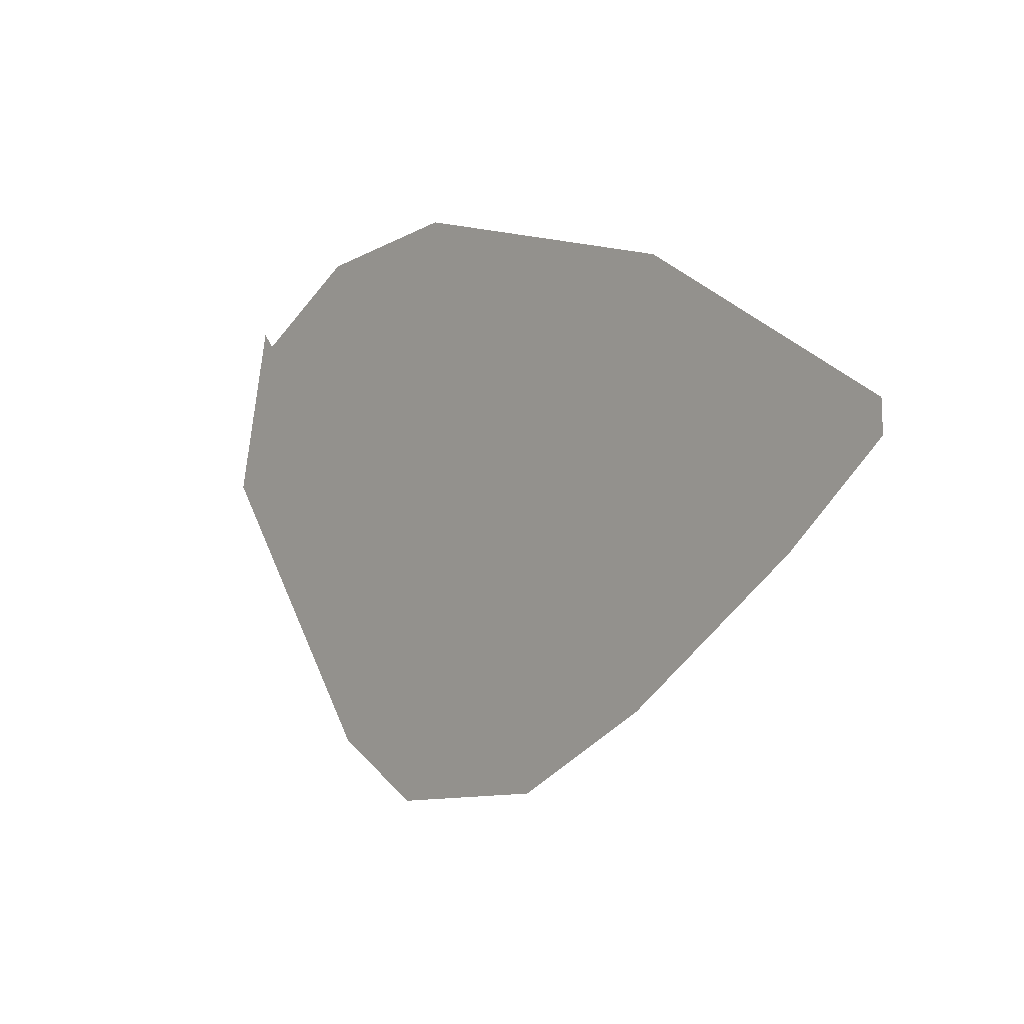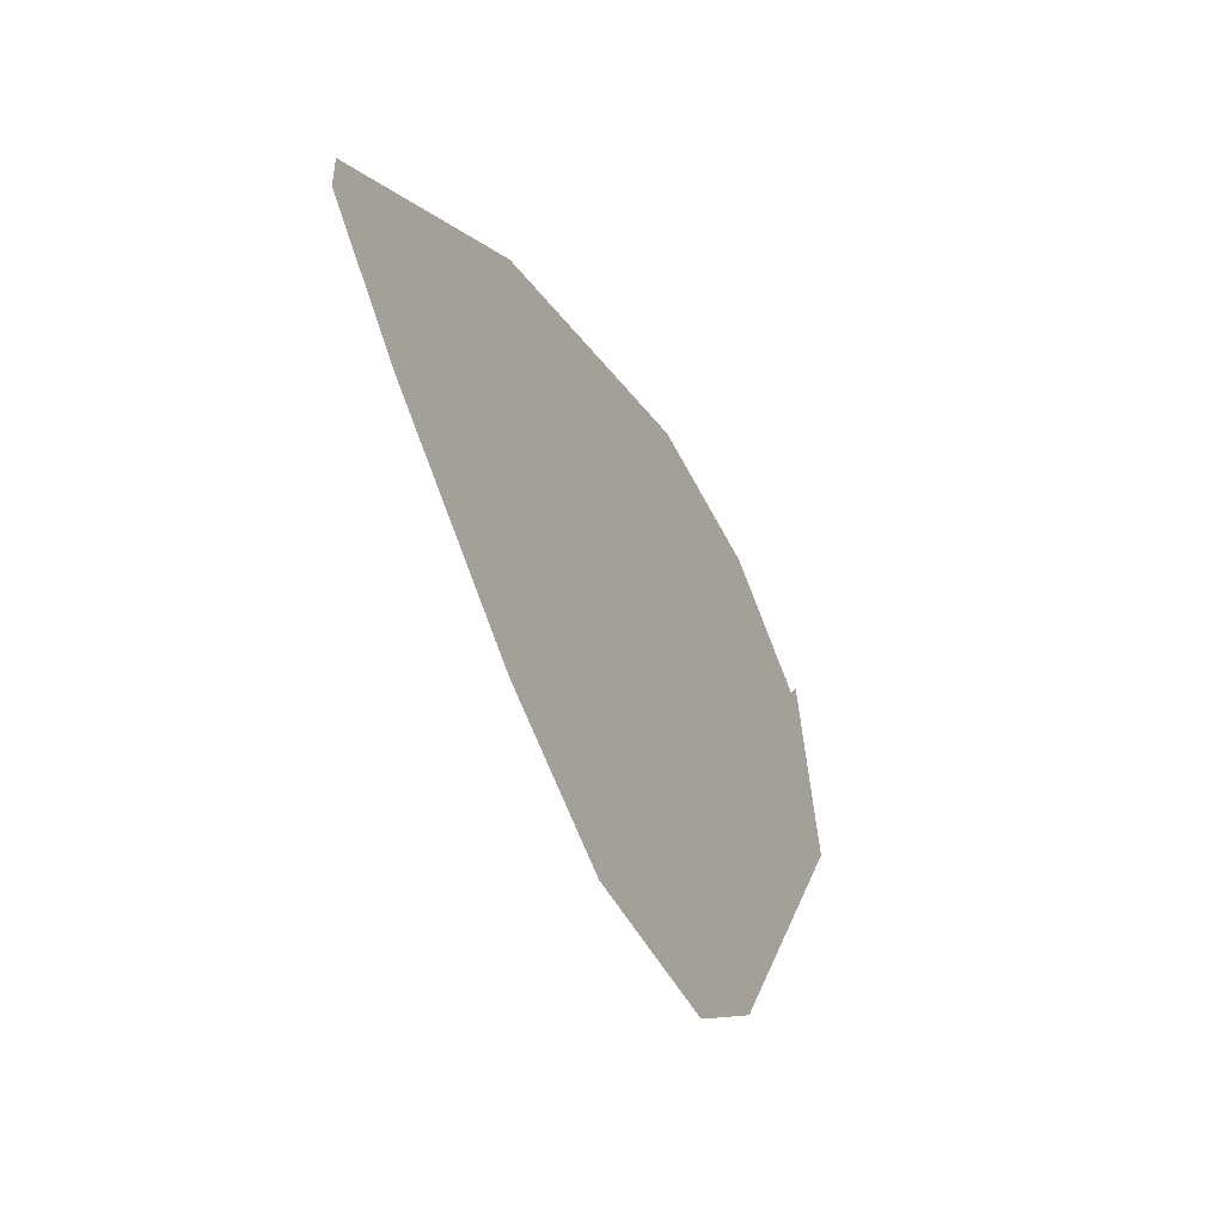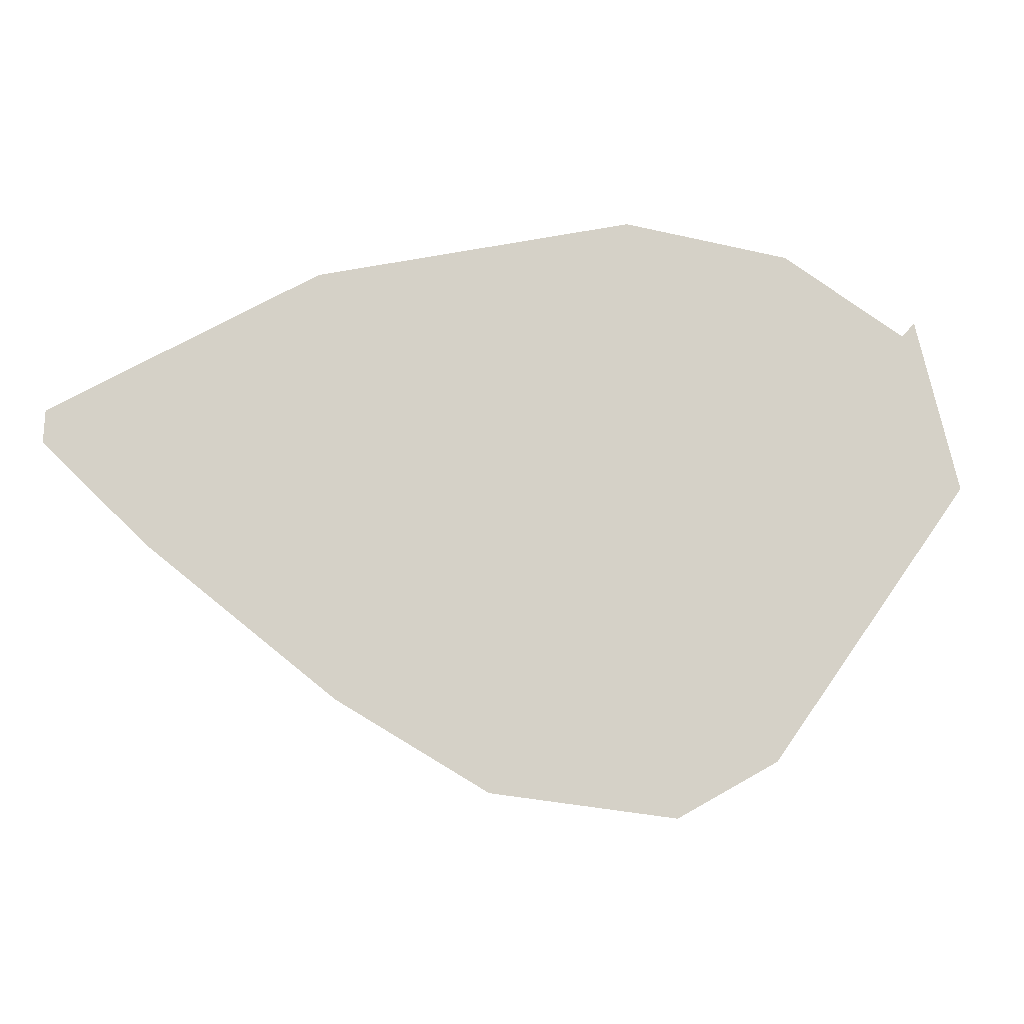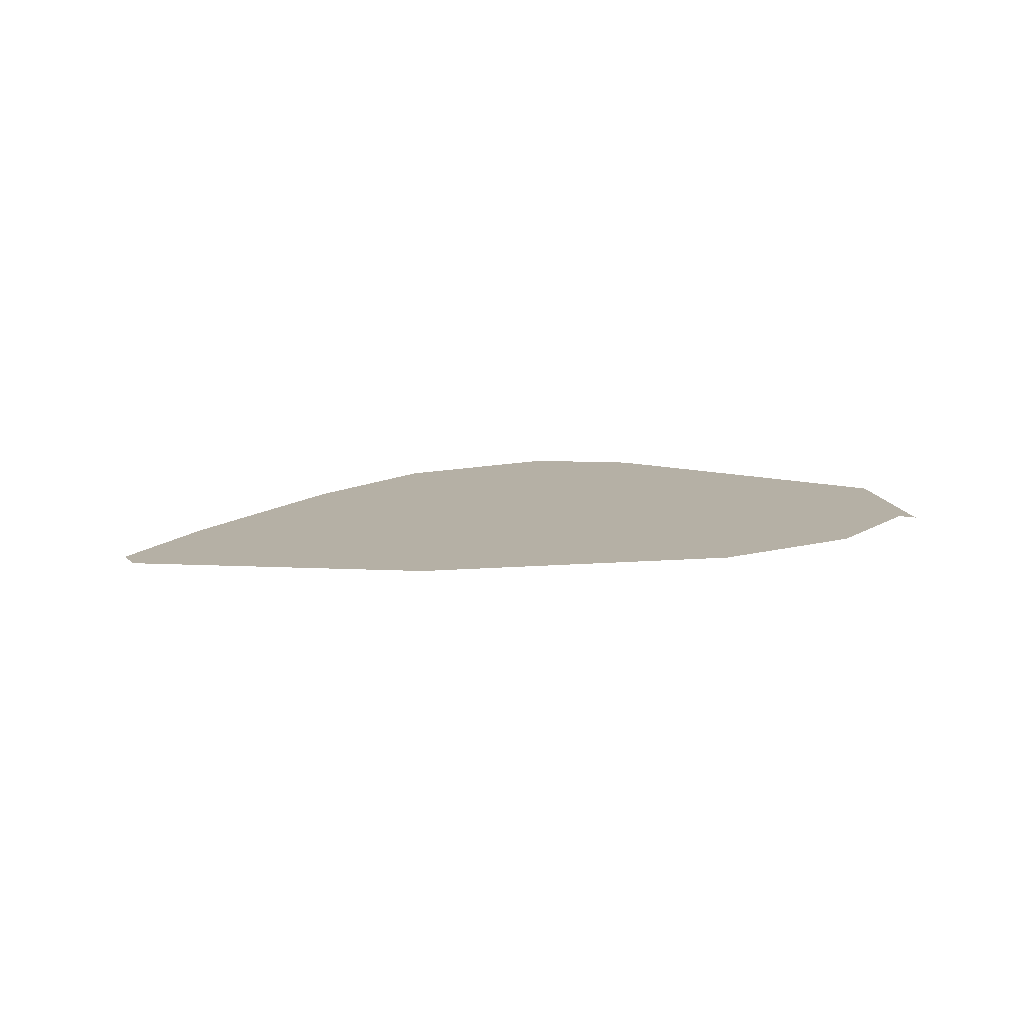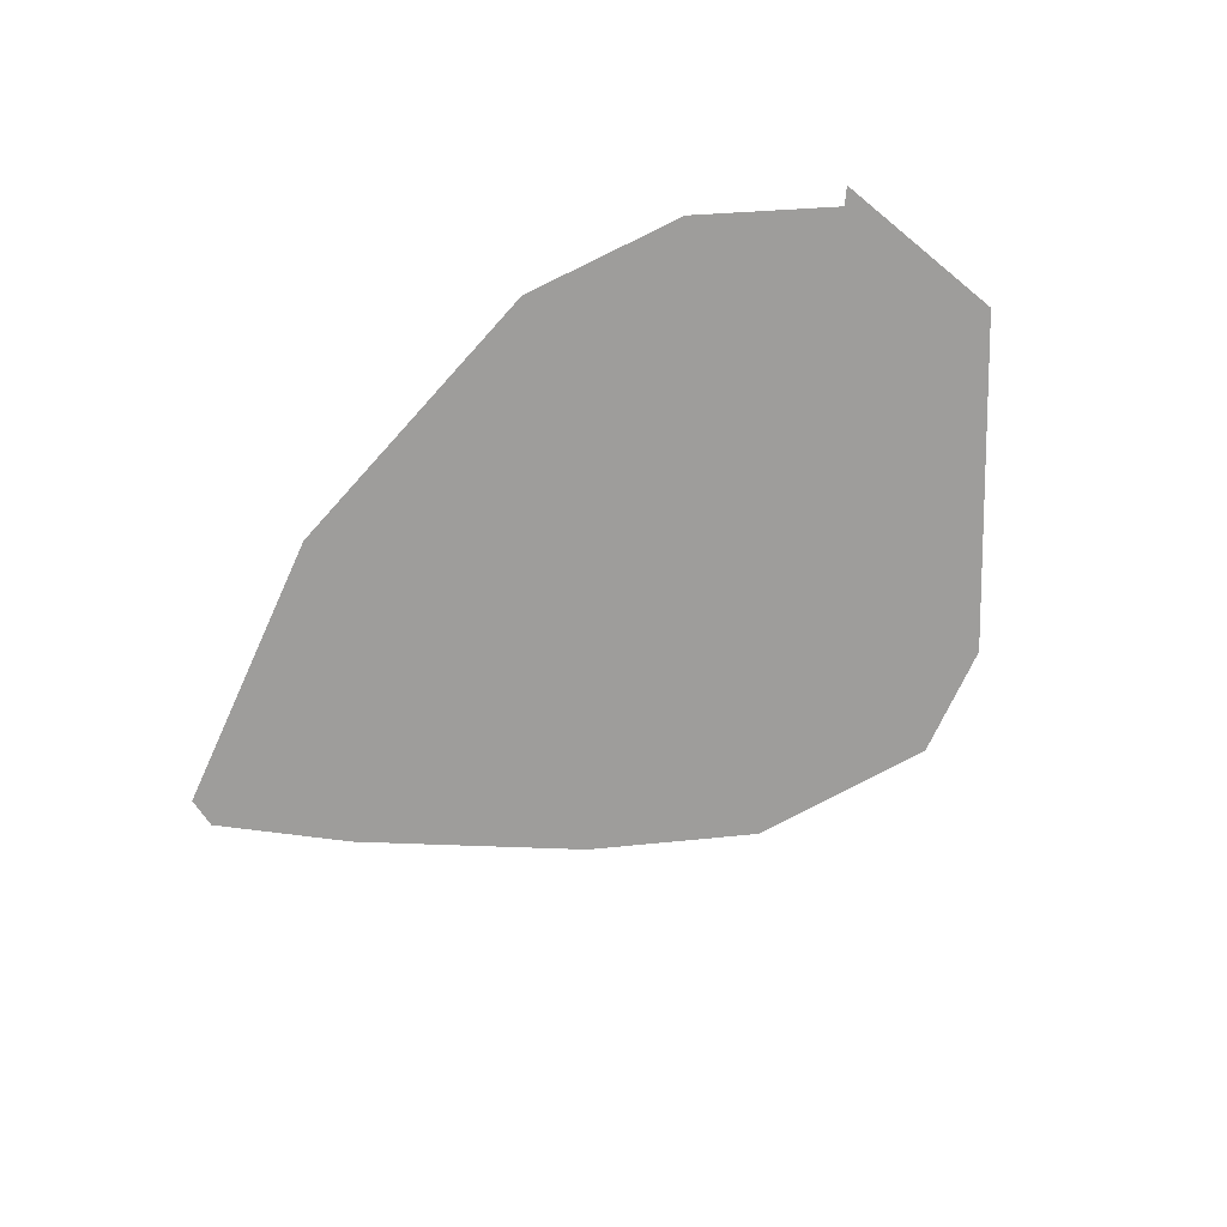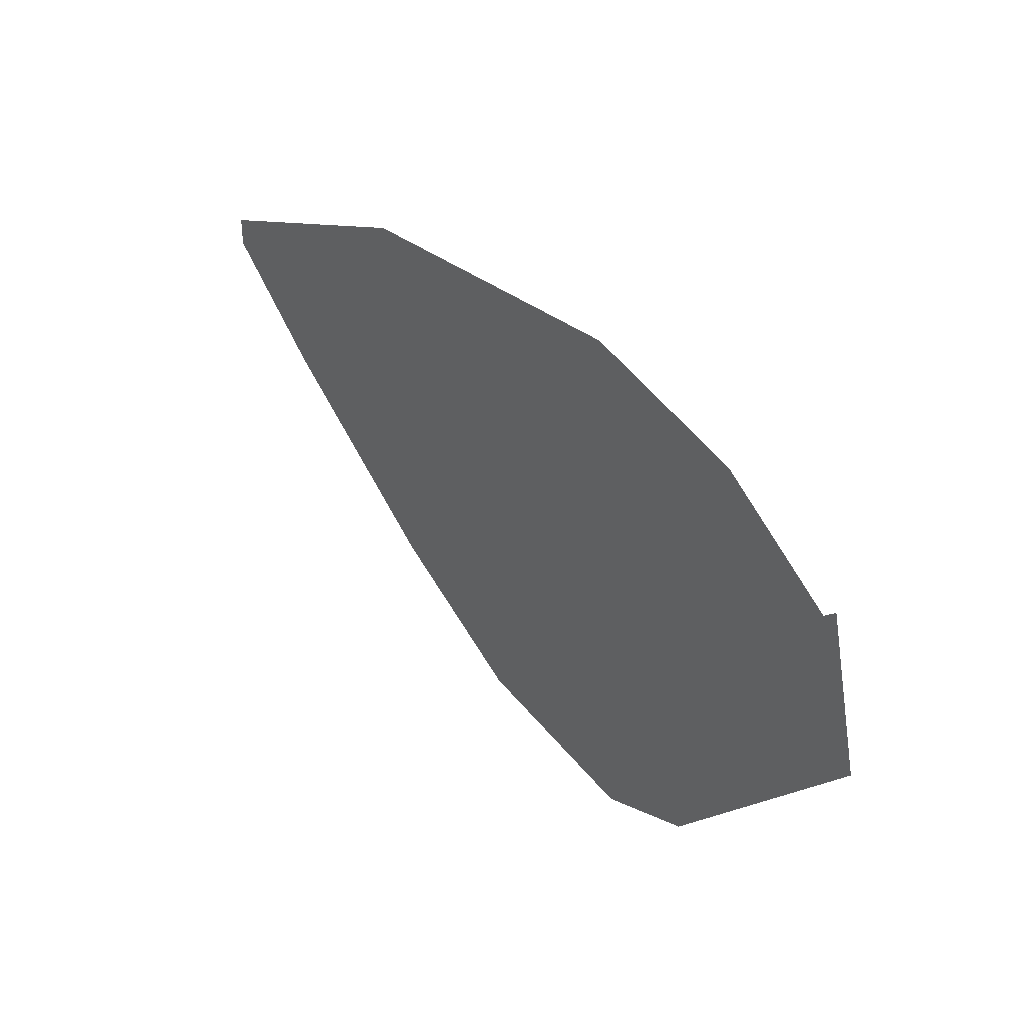
<metadata>
{"format":"obj","ext":"obj","renderer":"f3d","projection":"perspective","resolution":1024,"background":"white","views":[{"elev":-0.7,"azim":47.7,"up":"+Y"},{"elev":-39.0,"azim":116.0,"up":"+Y"},{"elev":-9.8,"azim":173.6,"up":"+Y"},{"elev":11.7,"azim":157.7,"up":"+Z"},{"elev":-70.4,"azim":-143.4,"up":"+Z"},{"elev":45.1,"azim":-129.6,"up":"+Y"}]}
</metadata>
<code>
v 1.649 -1.796 0
v 2.139 -1.732 0
v 2.646 -1.667 0
v 1.108 -1.495 0
v 3.454 -1.186 0
v 2.809 -1.098 0
v 2.121 -1.082 0
v 1.49 -1.012 0
v 0.7532 -0.9927 0
v 3.951 -0.7872 0
v 3.219 -0.5596 0
v 0.3988 -0.4913 0
v 2.508 -0.4808 0
v 1.822 -0.424 0
v 1.105 -0.3886 0
v 4.45 -0.3866 0
v 3.691 -0.1443 0
v 0.05155 0 0
v 2.954 0.05645 0
v 5 0.146 0
v 2.22 0.1494 0
v 1.492 0.1714 0
v 4.203 0.1963 0
v 0.6983 0.1981 0
v 4.931 0.3179 0
v 4.991 0.3179 0
v 3.46 0.504 0
v 2.677 0.6594 0
v 1.132 0.6849 0
v 4.211 0.7484 0
v 1.912 0.7566 0
v 0.3522 0.8505 0
v 0.2835 0.9278 0
v 3.574 1.1 0
v 3.038 1.209 0
v 1.005 1.28 0
v 2.446 1.33 0
v 1.455 1.363 0
v 1.89 1.443 0
f 5 3 6
f 5 6 11
f 20 16 23
f 22 29 31
f 39 37 31
f 31 37 28
f 21 28 19
f 22 31 21
f 21 31 28
f 18 33 32
f 32 36 29
f 24 29 22
f 22 15 24
f 18 32 24
f 24 32 29
f 5 11 10
f 19 28 27
f 30 27 34
f 23 27 30
f 28 37 35
f 34 27 35
f 35 27 28
f 13 21 19
f 19 11 13
f 13 11 6
f 38 31 29
f 29 36 38
f 39 31 38
f 15 9 12
f 18 24 12
f 12 24 15
f 17 27 23
f 17 10 11
f 17 11 19
f 19 27 17
f 17 23 16
f 16 10 17
f 25 30 26
f 23 30 25
f 25 26 20
f 20 23 25
f 7 13 6
f 7 6 3
f 3 2 7
f 7 2 1
f 22 21 14
f 21 13 14
f 13 7 14
f 14 15 22
f 8 14 7
f 1 4 8
f 8 7 1
f 15 14 8
f 4 9 8
f 8 9 15

</code>
